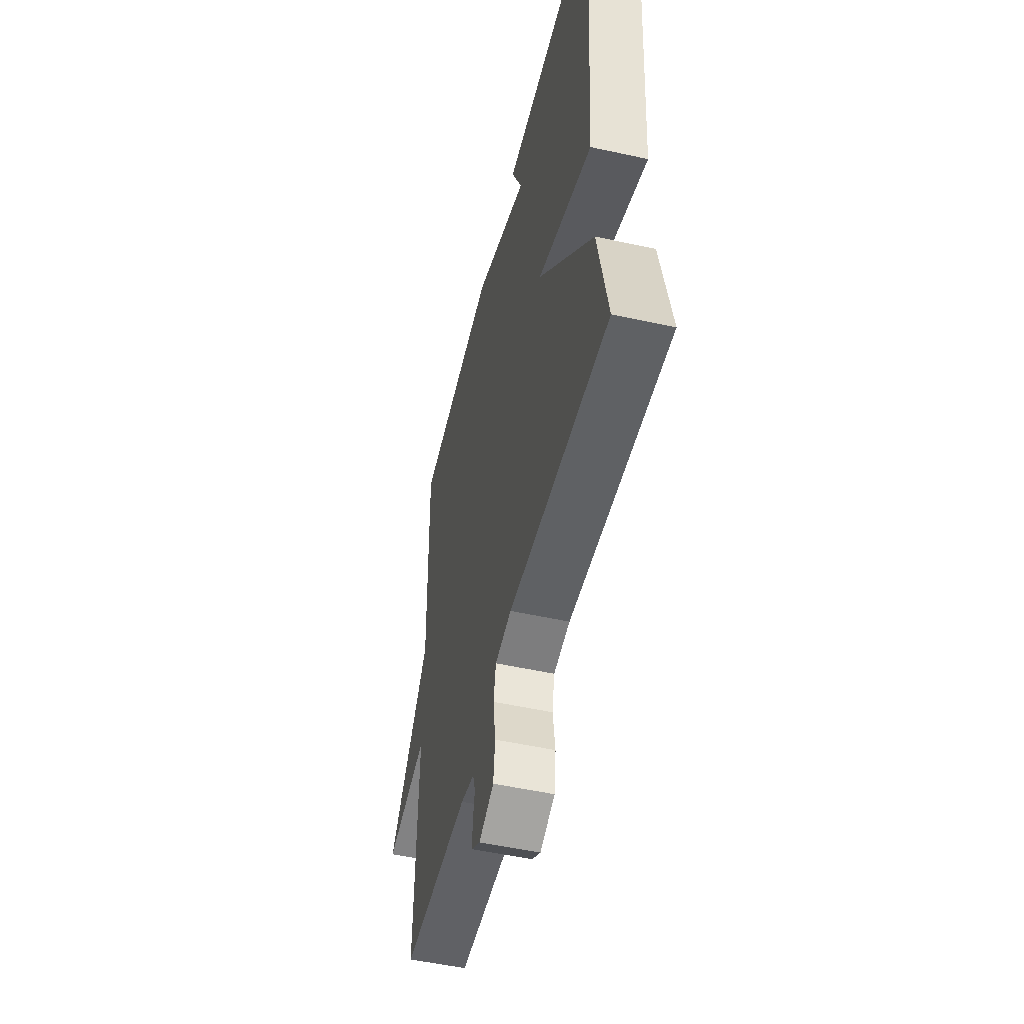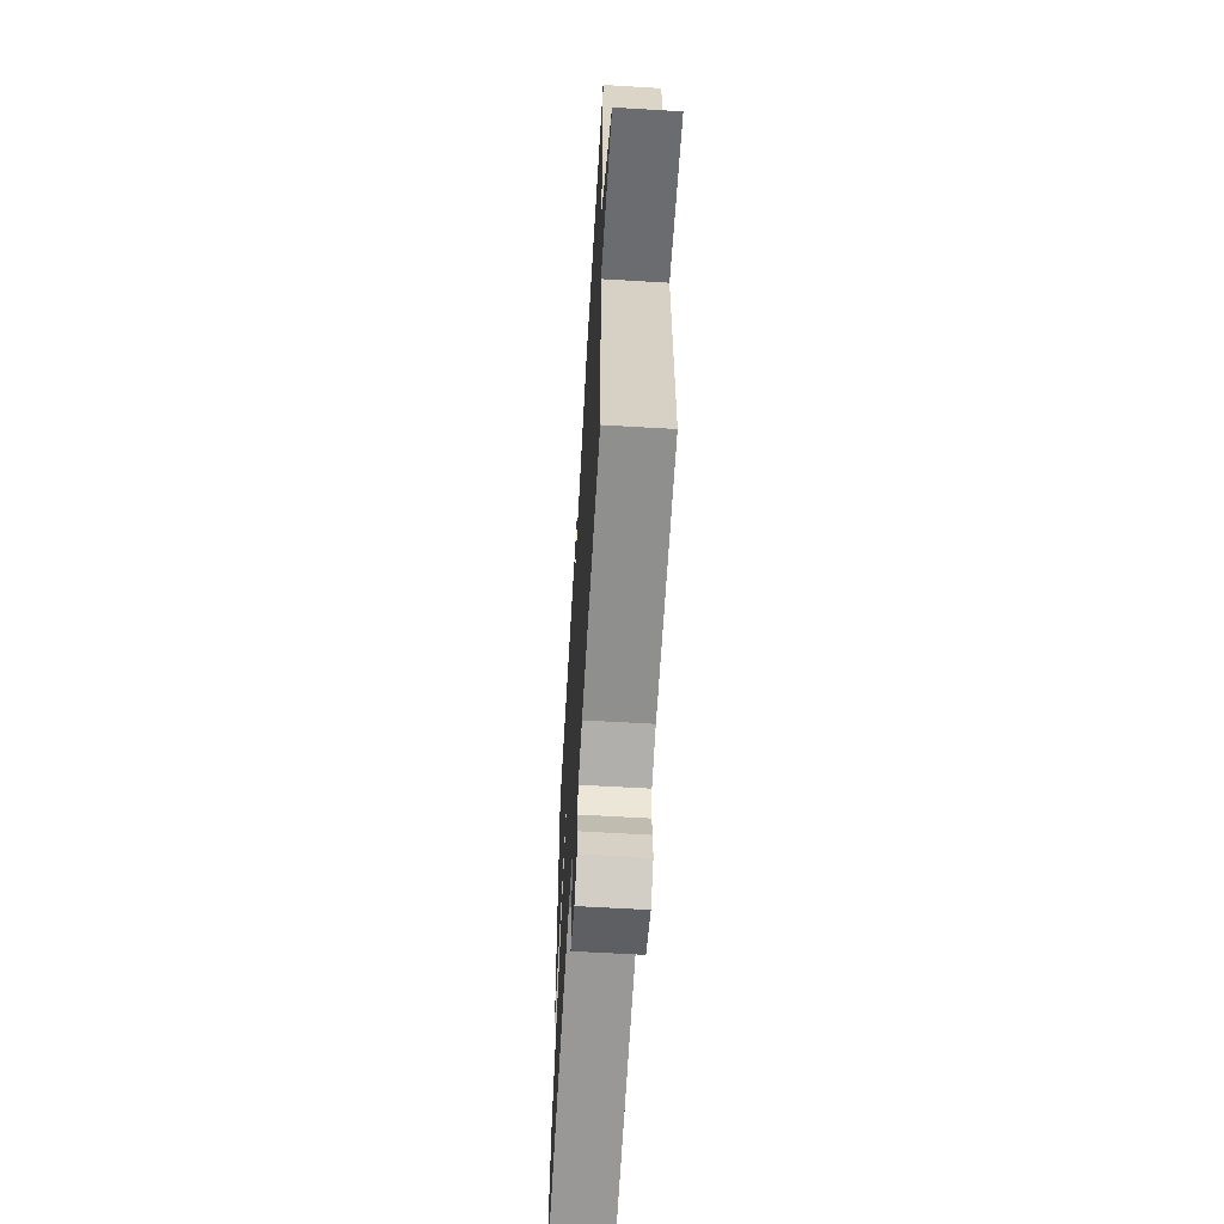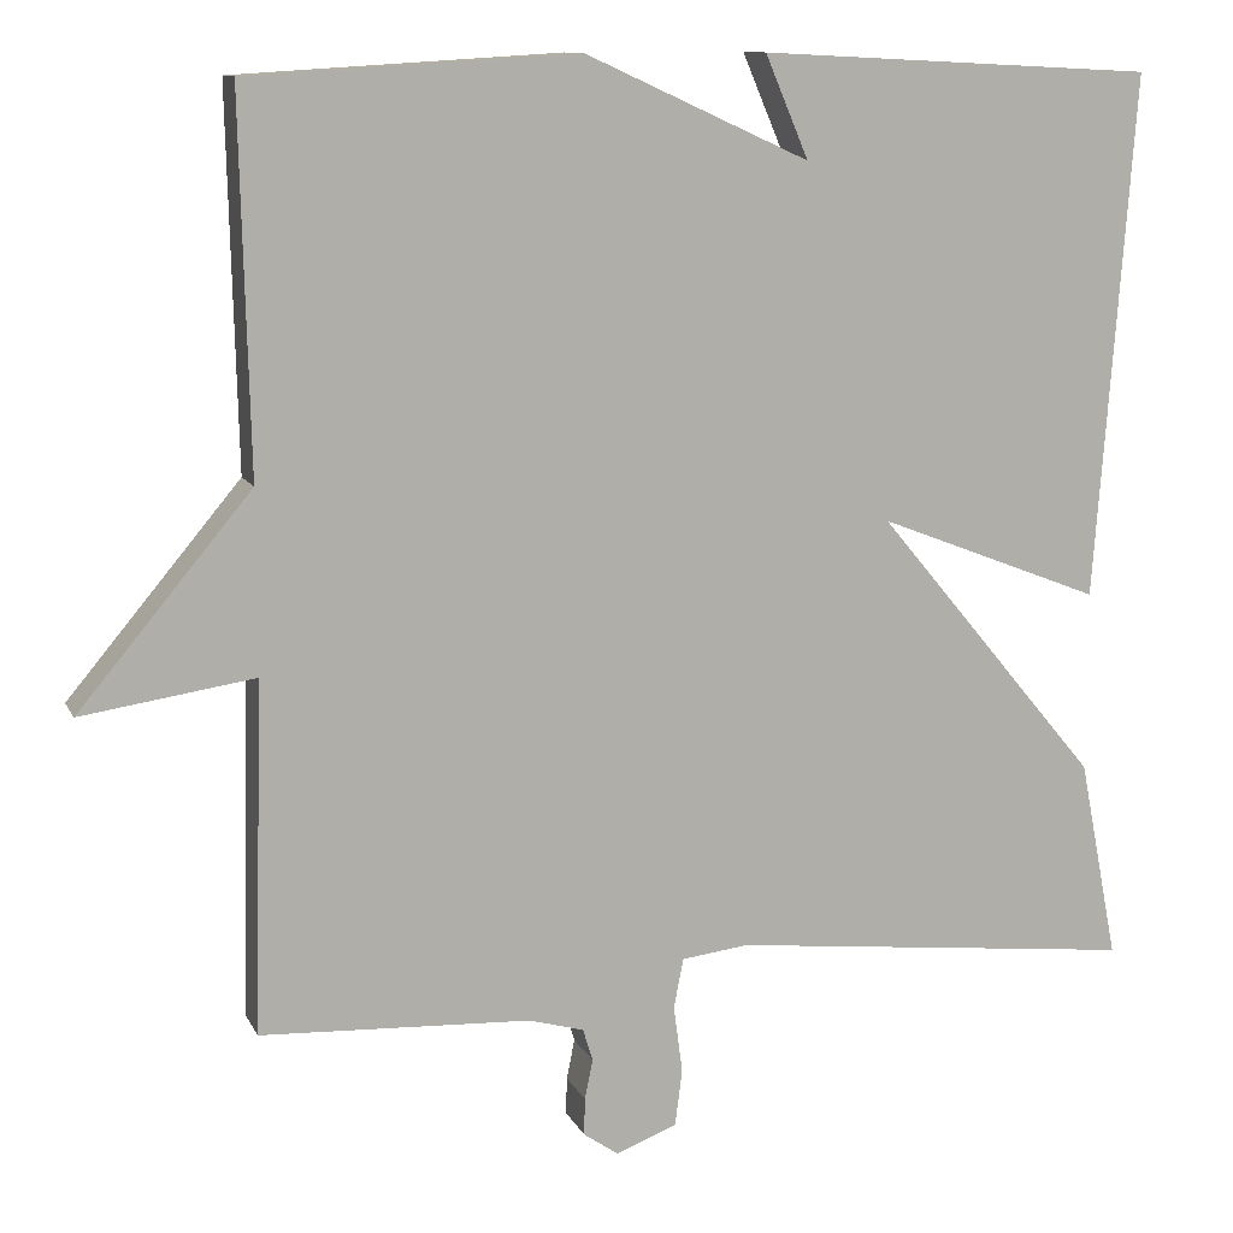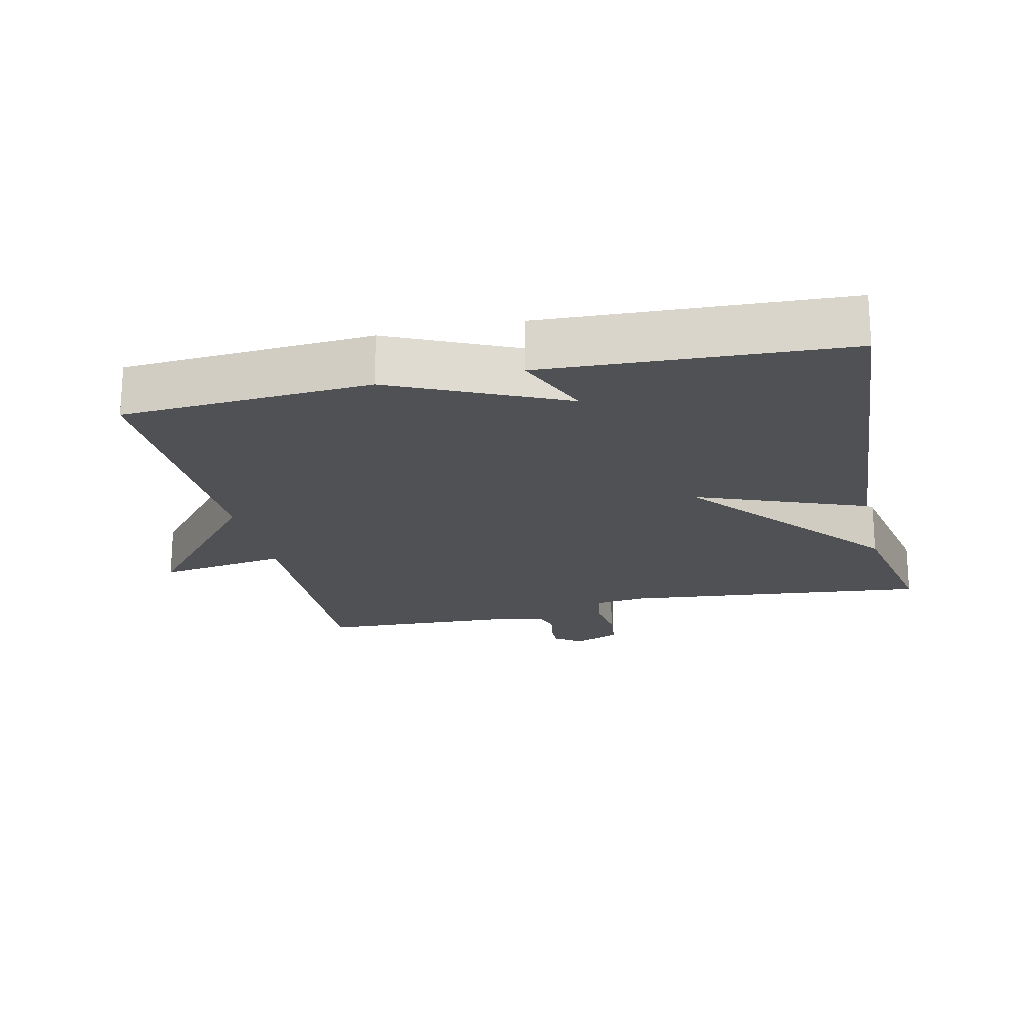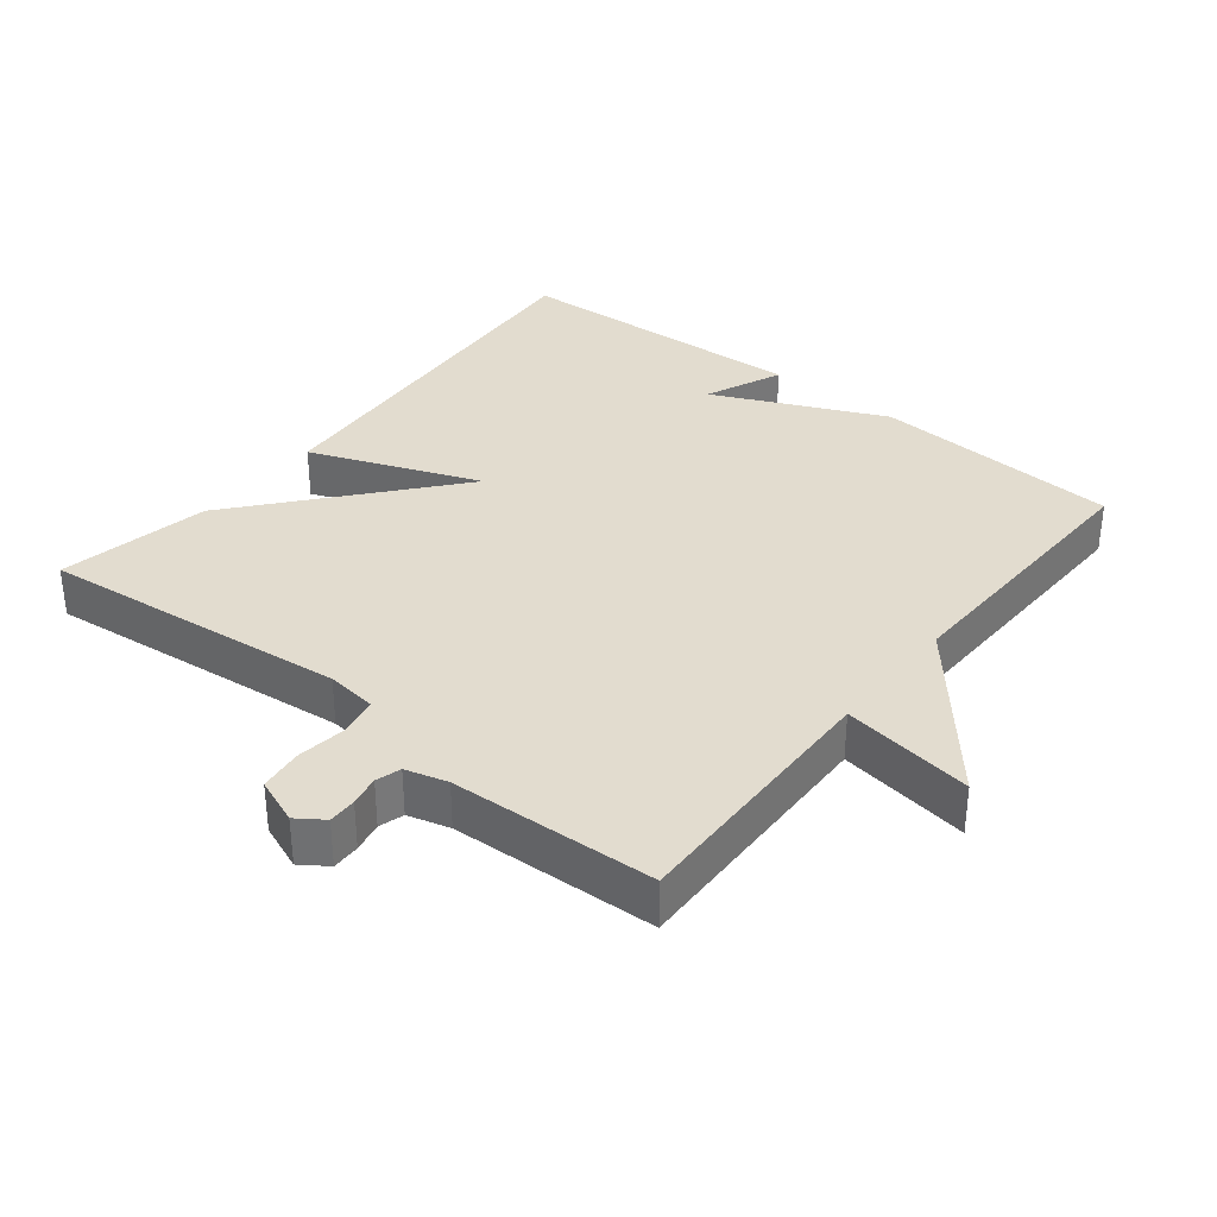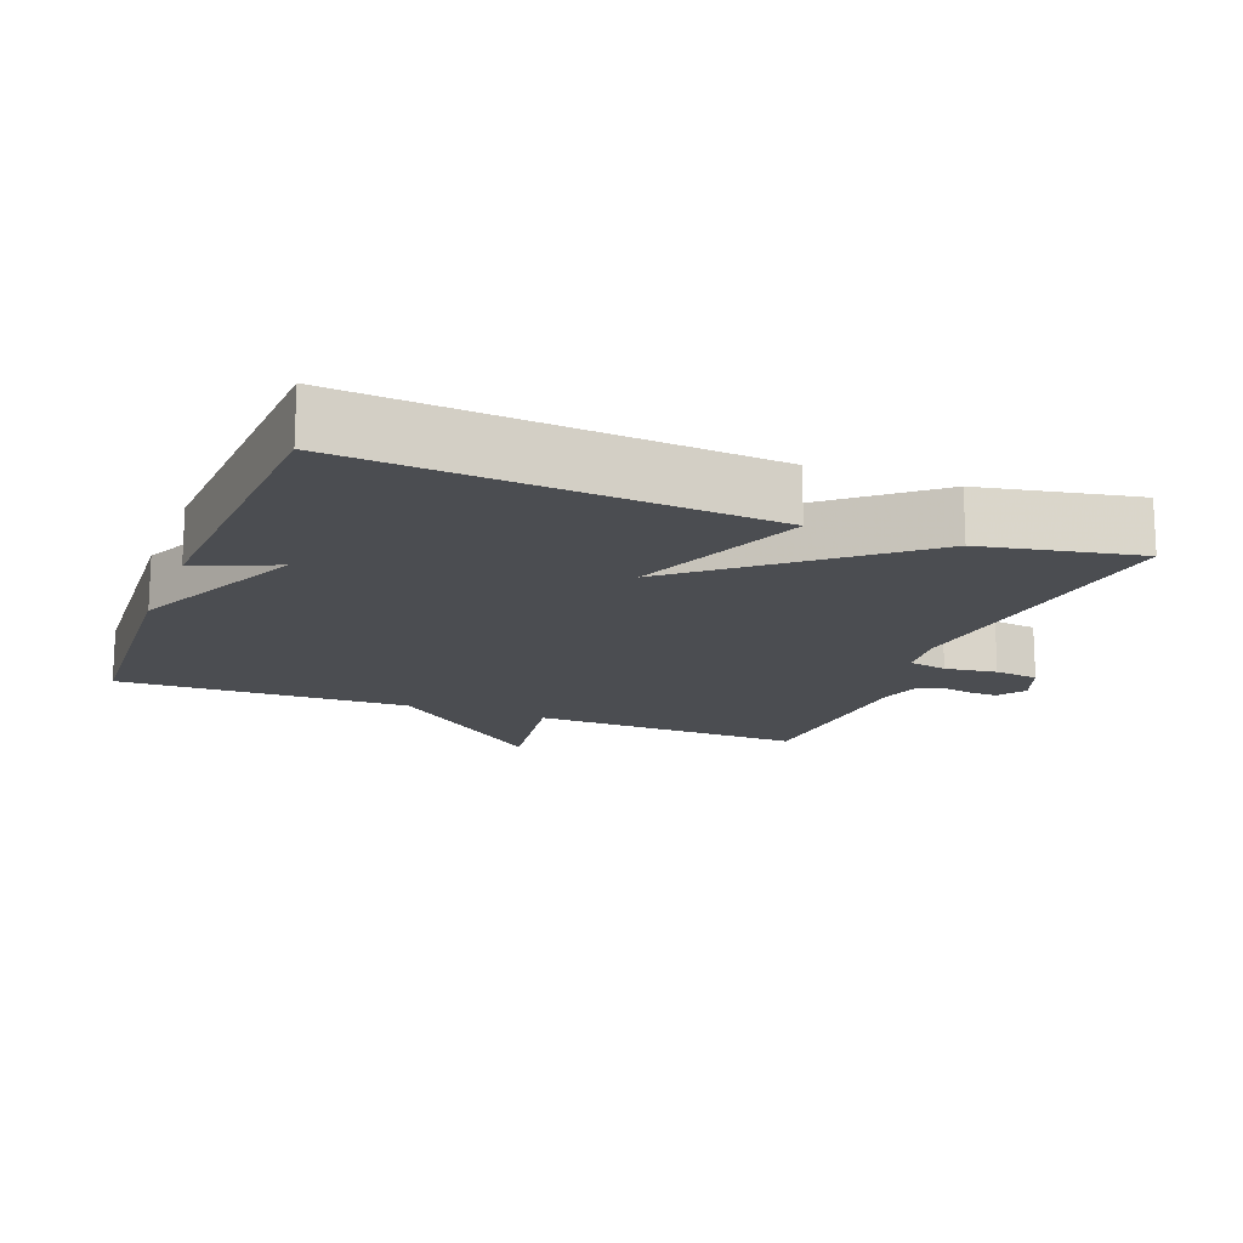
<metadata>
{"format":"obj","ext":"obj","renderer":"f3d","projection":"perspective","resolution":1024,"background":"white","views":[{"elev":-52.3,"azim":76.7,"up":"+Z"},{"elev":-62.4,"azim":-93.4,"up":"+Z"},{"elev":11.1,"azim":-17.5,"up":"+Z"},{"elev":-20.2,"azim":12.8,"up":"+Y"},{"elev":34.6,"azim":-141.4,"up":"+Y"},{"elev":-15.7,"azim":68.8,"up":"+Y"}]}
</metadata>
<code>
v -0.5 0.07 0.5
v -0.137 0.07 0.522
v 0.111 0.07 0.409
v 0.063 0.07 0.522
v 0.5 0.07 0.5
v 0.457 0.07 -0.079
v 0.21 0.07 0.017
v 0.457 0.07 -0.279
v 0.5 0.07 -0.5
v 0.05 0.07 -0.452
v -0.024 0.07 -0.461
v -0.035 0.07 -0.516
v -0.025 0.07 -0.59
v -0.033 0.07 -0.653
v -0.1 0.07 -0.679
v -0.139 0.07 -0.652
v -0.138 0.07 -0.611
v -0.129 0.07 -0.567
v -0.14 0.07 -0.531
v -0.201 0.07 -0.514
v -0.5 0.07 -0.5
v -0.49 0.07 -0.113
v -0.681 0.07 -0.142
v -0.49 0.07 0.087
v -0.5 0 0.5
v -0.137 0 0.522
v 0.111 0 0.409
v 0.063 0 0.522
v 0.5 0 0.5
v 0.457 0 -0.079
v 0.21 0 0.017
v 0.457 0 -0.279
v 0.5 0 -0.5
v 0.05 0 -0.452
v -0.024 0 -0.461
v -0.035 0 -0.516
v -0.025 0 -0.59
v -0.033 0 -0.653
v -0.1 0 -0.679
v -0.139 0 -0.652
v -0.138 0 -0.611
v -0.129 0 -0.567
v -0.14 0 -0.531
v -0.201 0 -0.514
v -0.5 0 -0.5
v -0.49 0 -0.113
v -0.681 0 -0.142
v -0.49 0 0.087
f 22 23 24
f 20 21 22
f 19 20 22 24
f 16 17 18
f 15 16 18
f 14 15 18
f 13 14 18
f 12 13 18
f 11 12 18 19
f 7 8 9 10
f 7 10 11
f 5 6 7
f 3 4 5
f 3 5 7
f 11 19 24
f 7 11 24
f 3 7 24
f 2 3 24
f 1 2 24
f 48 47 46
f 46 45 44
f 48 46 44 43
f 42 41 40
f 42 40 39
f 42 39 38
f 42 38 37
f 42 37 36
f 43 42 36 35
f 34 33 32 31
f 35 34 31
f 31 30 29
f 29 28 27
f 31 29 27
f 48 43 35
f 48 35 31
f 48 31 27
f 48 27 26
f 48 26 25
f 1 25 26 2
f 2 26 27 3
f 3 27 28 4
f 4 28 29 5
f 5 29 30 6
f 6 30 31 7
f 7 31 32 8
f 8 32 33 9
f 9 33 34 10
f 10 34 35 11
f 11 35 36 12
f 12 36 37 13
f 13 37 38 14
f 14 38 39 15
f 15 39 40 16
f 16 40 41 17
f 17 41 42 18
f 18 42 43 19
f 19 43 44 20
f 20 44 45 21
f 21 45 46 22
f 22 46 47 23
f 23 47 48 24
f 24 48 25 1

</code>
